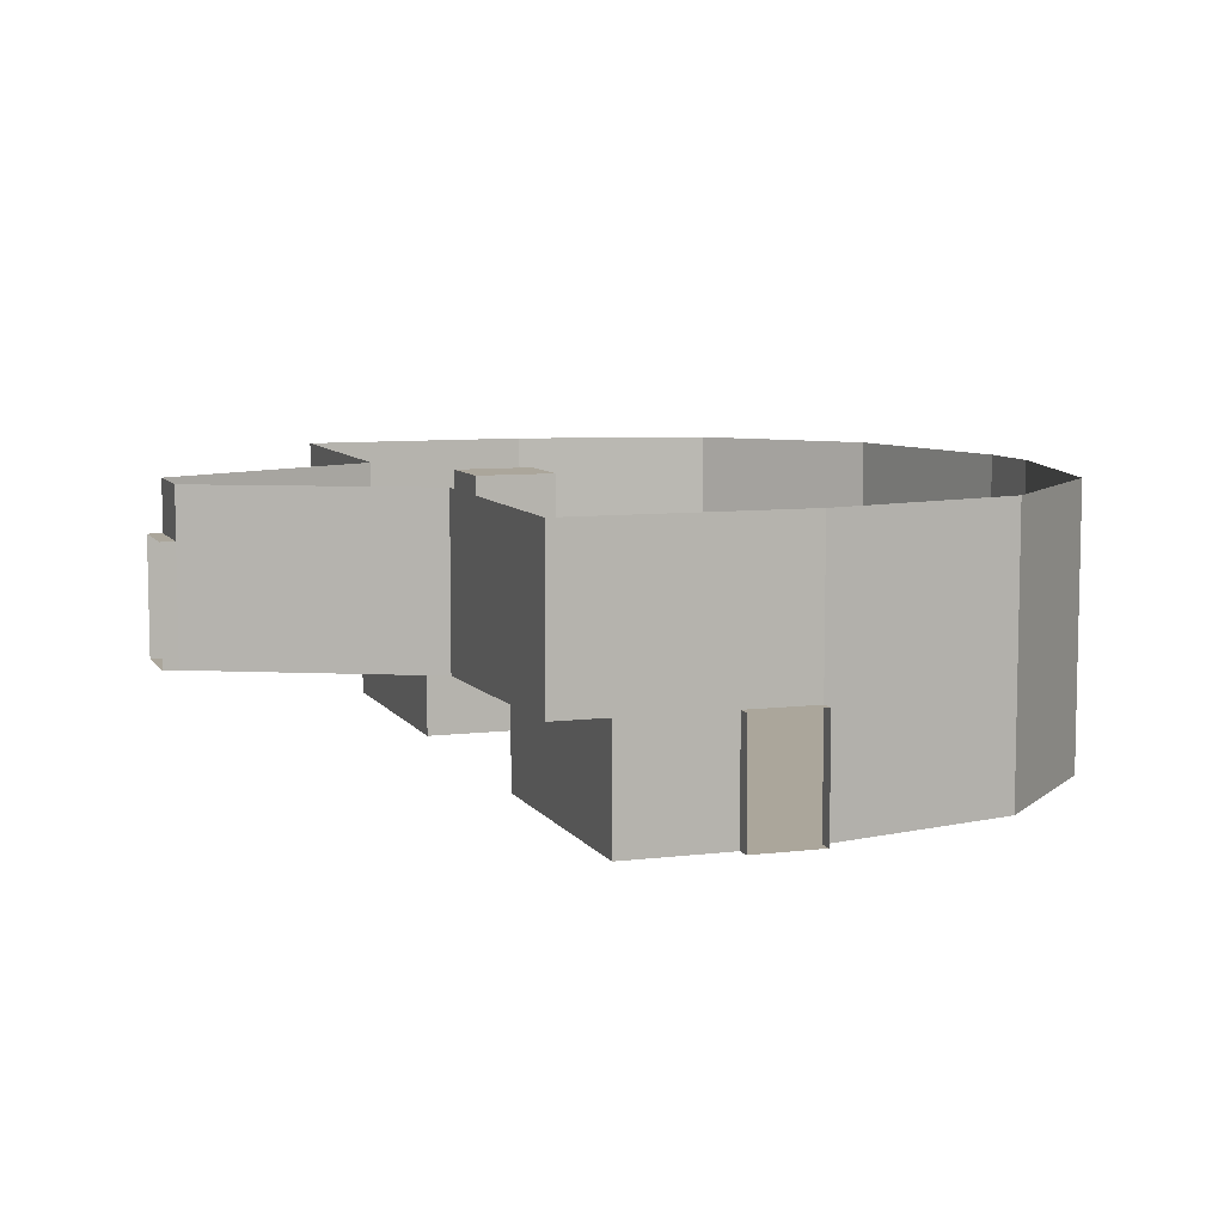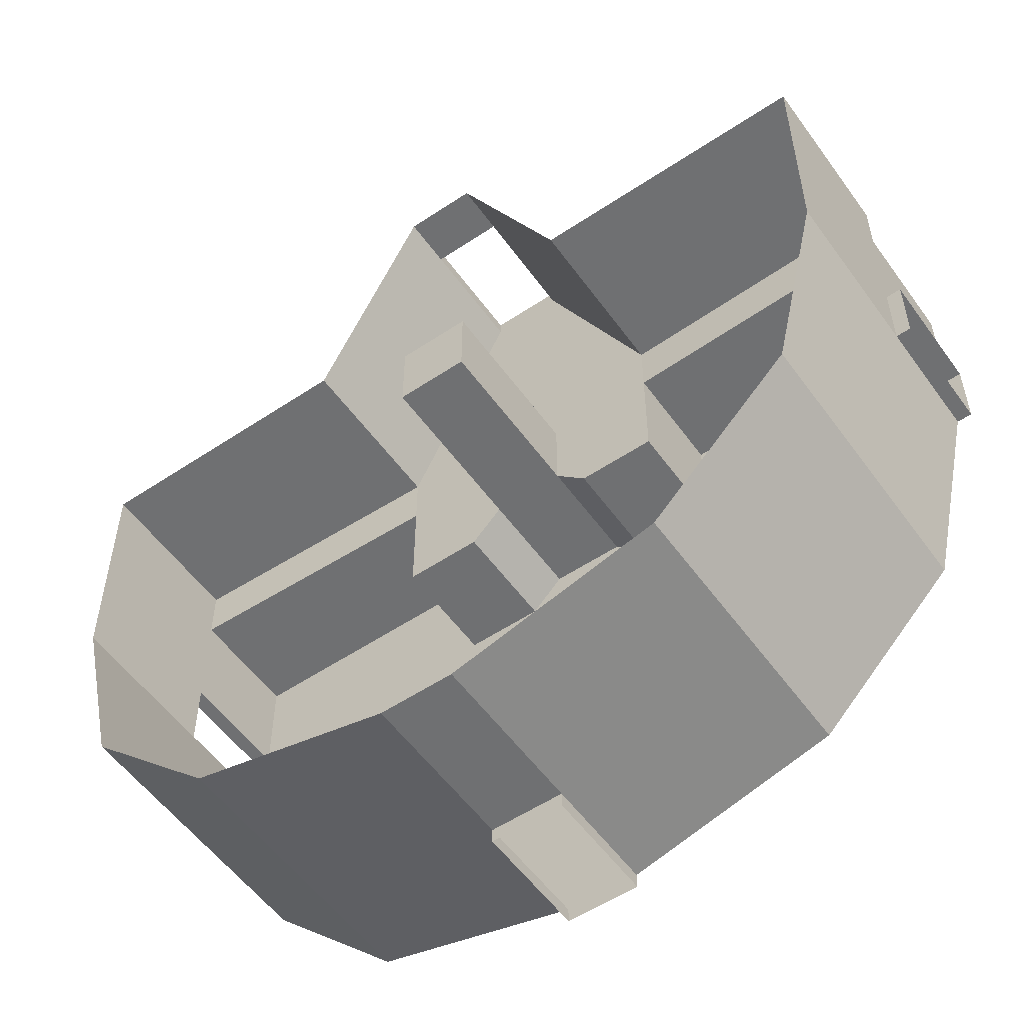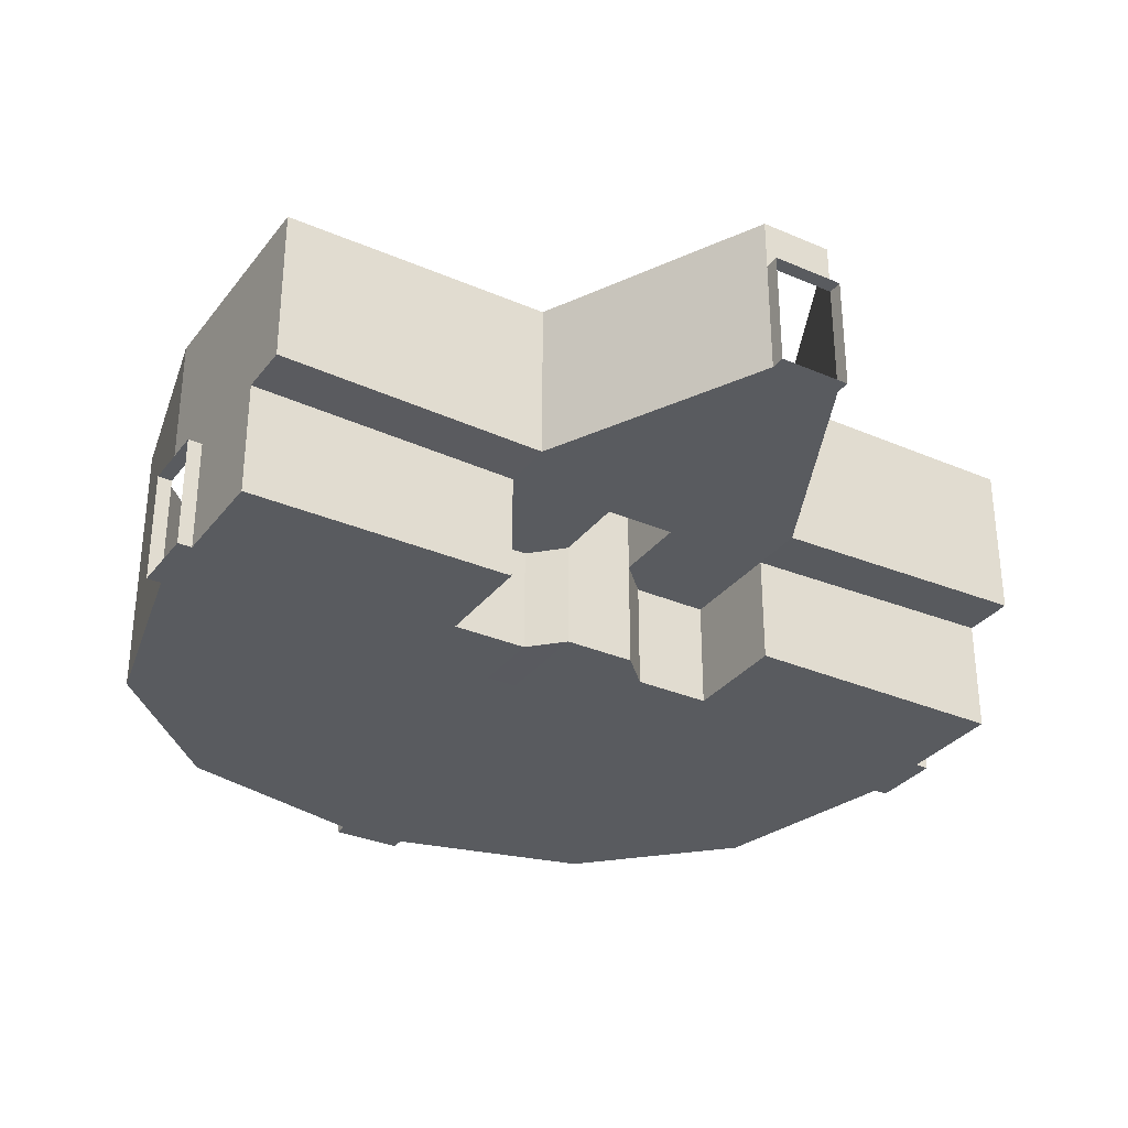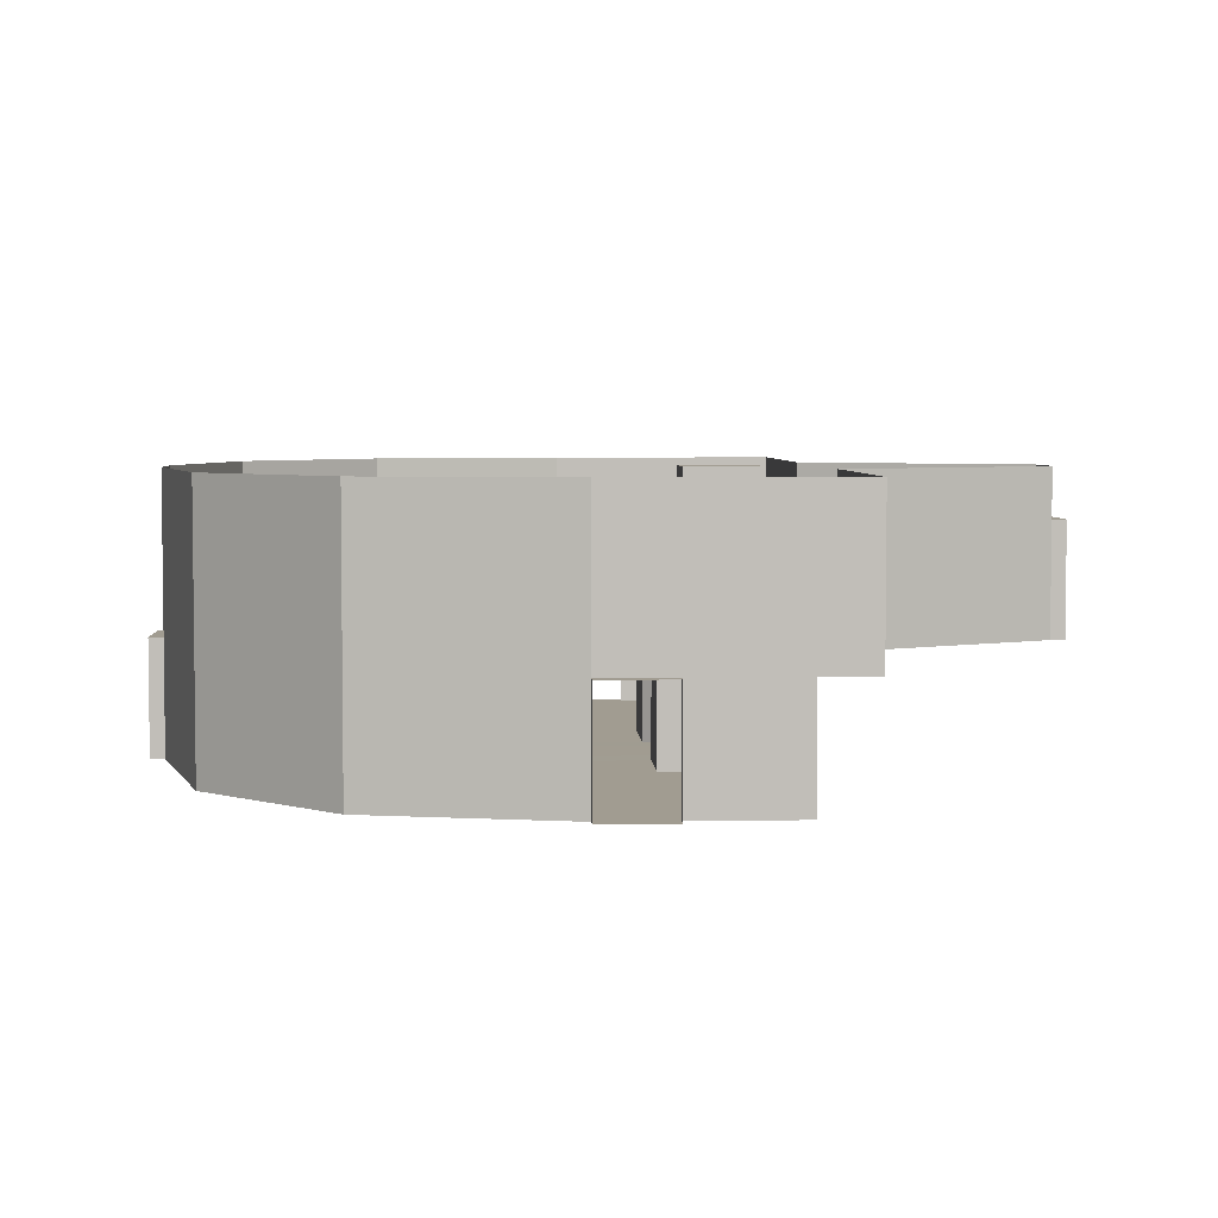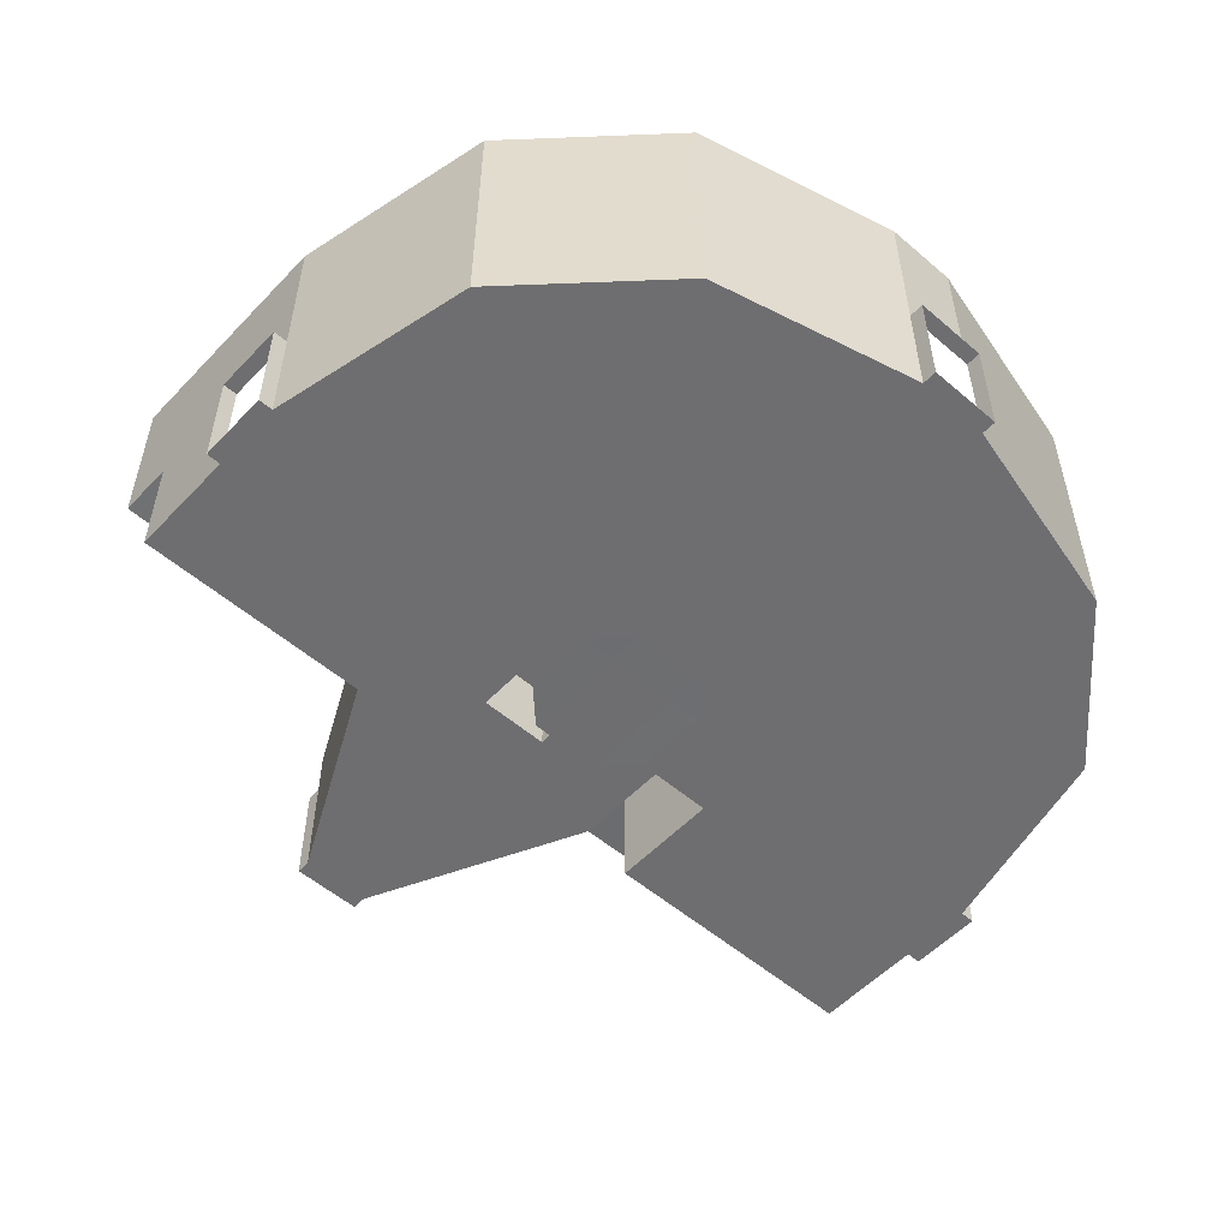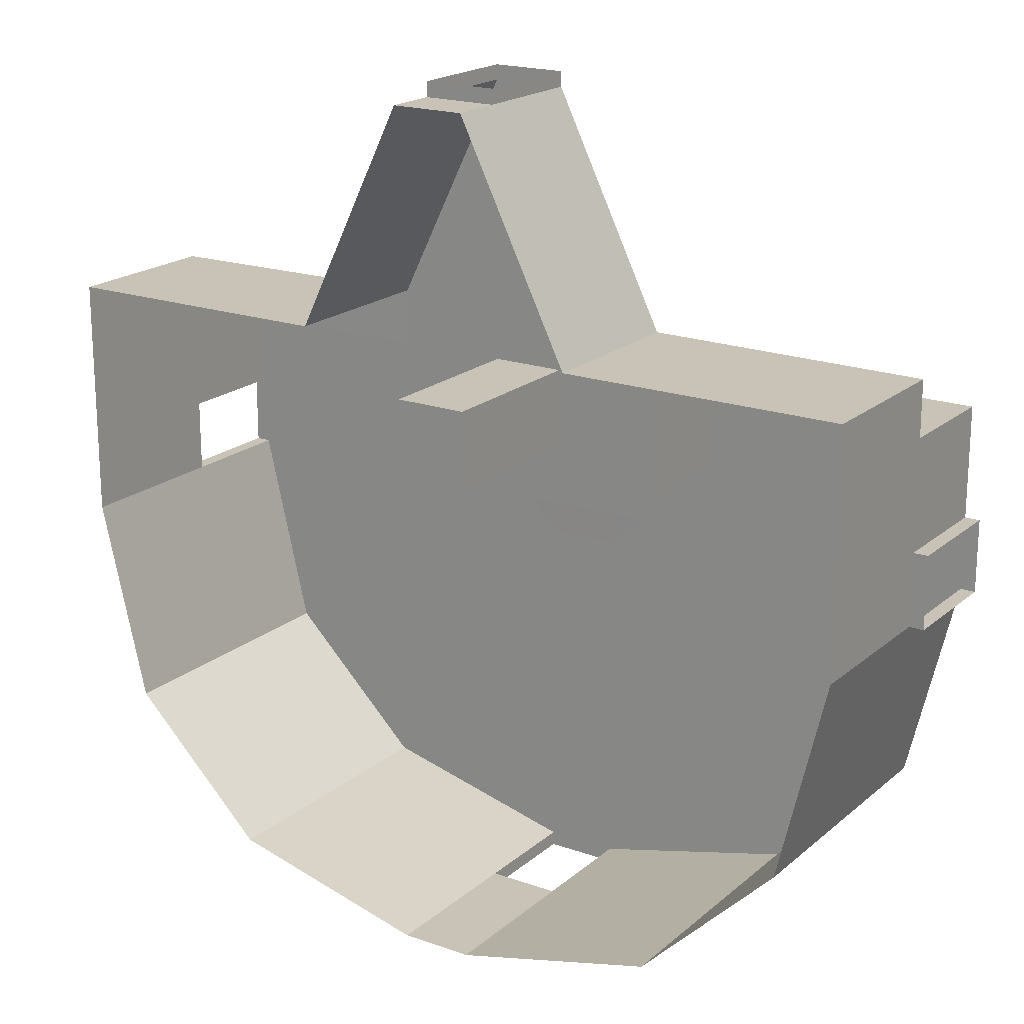
<metadata>
{"format":"obj","ext":"obj","renderer":"f3d","projection":"perspective","resolution":1024,"background":"white","views":[{"elev":7.9,"azim":71.0,"up":"+Y"},{"elev":-54.9,"azim":-144.8,"up":"+Z"},{"elev":-32.0,"azim":-31.2,"up":"+Y"},{"elev":4.5,"azim":-93.0,"up":"+Y"},{"elev":-54.4,"azim":137.7,"up":"+Y"},{"elev":19.4,"azim":-146.5,"up":"+Z"}]}
</metadata>
<code>
o Plane
v -4 -0.003425 -0.9956
v -4 -0.003425 0.9956
v 4 -0.003425 0.9956
v 4 -0.003425 -0.9956
v -11.6 -0.003425 -0.9956
v -11.6 -0.003425 0.9956
v 11.6 -0.003425 0.9956
v 11.6 -0.003425 -0.9956
v -1.867 -0.003425 0.9956
v -1.867 -0.003425 -0.9956
v 1.867 -0.003425 0.9956
v 1.867 -0.003425 -0.9956
v 0.9956 -0.003425 -4
v -0.9956 -0.003425 -4
v -0.9956 2.997 11.6
v 0.9956 2.997 11.6
v 0.9956 -0.003428 -11.6
v -0.9956 -0.003428 -11.6
v 0.9956 -0.003425 -1.867
v -0.9956 -0.003425 -1.867
v -11.6 3.181 -0.9956
v -11.6 3.181 0.9956
v 11.6 3.181 0.9956
v 11.6 3.181 -0.9956
v -0.9956 6.181 11.6
v 0.9956 6.181 11.6
v 0.9956 3.181 -11.6
v -0.9956 3.181 -11.6
v -11.6 7.581 -0.9956
v -11.6 7.581 0.9956
v 11.6 7.581 0.9956
v 11.6 7.581 -0.9956
v -0.9956 7.581 11.6
v 0.9956 7.581 11.6
v 0.9956 7.581 -11.6
v -0.9956 7.581 -11.6
v -12 -0.003425 -0.9956
v -12 -0.003425 0.9956
v -12 3.181 -0.9956
v -12 3.181 0.9956
v 12 -0.003425 0.9956
v 12 -0.003425 -0.9956
v 12 3.181 0.9956
v 12 3.181 -0.9956
v -0.9956 2.997 12
v 0.9956 2.997 12
v -0.9956 6.181 12
v 0.9956 6.181 12
v 0.9956 -0.003428 -12
v -0.9956 -0.003428 -12
v 0.9956 3.181 -12
v -0.9956 3.181 -12
v -4 -0.003425 4
v 4 -0.003425 4
v 0.9956 7.581 1.867
v 0.9956 7.581 4
v 0.9956 2.997 4
v 0.9956 2.997 1.867
v 1.867 2.997 0.9956
v -4 2.997 0.9956
v -1.867 2.997 0.9956
v -0.9956 -2e-06 1.867
v 4 2.997 0.9956
v -0.9956 2.997 1.867
v 0.9956 3e-06 1.867
v -0.9956 2.997 4
v -4 2.997 4
v 4 2.997 4
v -6.558 -0.003428 -10.2
v 6.558 -0.003428 -10.2
v -10.3 -0.003425 -6.507
v 10.3 -0.003425 -6.507
v -6.558 3.181 -10.2
v -10.3 3.181 -6.507
v 6.558 3.181 -10.2
v 10.3 3.181 -6.507
v 6.558 7.581 -10.2
v 10.3 7.581 -6.507
v -6.558 7.581 -10.2
v -10.3 7.581 -6.507
v -11.6 -0.003425 3.996
v 11.6 -0.003425 3.996
v 0.9956 0 0.9956
v -0.9956 0 0.9956
v -11.6 3.181 4
v 11.6 3.181 4
v -11.6 7.581 4
v 11.6 7.581 4
v -4 2.997 5.5
v 4 2.997 5.5
v -11.6 3.181 5.5
v 11.6 3.181 5.5
v -11.6 7.581 5.5
v 11.6 7.581 5.5
v -0.9956 6.181 -11.6
v 0.9956 6.181 -11.6
v 11.6 6.181 -0.9956
v -11.6 6.181 -0.9956
v -11.6 6.181 0.9956
v 11.6 6.181 0.9956
v 10.3 6.181 -6.507
v 6.558 6.181 -10.2
v -6.558 6.181 -10.2
v -10.3 6.181 -6.507
v -11.6 6.181 4
v 11.6 6.181 4
v -11.6 6.181 5.5
v 11.6 6.181 5.5
v -4 6.181 5.5
v 4 6.181 5.5
v -4 7.581 5.5
v 4 7.581 5.5
v 0.9956 -0 -0.9956
v -0.9956 -0 -0.9956
v -0.9956 7.581 1.867
v -0.9956 7.581 4
f 2 9 10 1
f 11 3 4 12
f 4 3 7 8
f 2 1 5 6
f 20 19 13 14
f 14 13 17 18
f 62 84 9
f 95 96 35 36
f 99 98 29 30
f 97 100 31 32
f 26 25 33 34
f 21 22 40 39
f 6 5 37 38
f 5 21 39 37
f 22 6 38 40
f 8 7 41 42
f 7 23 43 41
f 24 8 42 44
f 23 24 44 43
f 16 15 45 46
f 15 25 47 45
f 25 26 48 47
f 26 16 46 48
f 18 17 49 50
f 28 18 50 52
f 17 27 51 49
f 27 28 52 51
f 10 20 14 1
f 10 114 20
f 9 2 60 61
f 2 53 67 60
f 3 11 59 63
f 12 4 13 19
f 62 65 83 84
f 17 13 4 8
f 5 1 14 18
f 113 12 19
f 65 11 83
f 54 3 63 68
f 57 58 55 56
f 61 60 66 64
f 58 57 63 59
f 66 60 67
f 57 68 63
f 16 57 66 15
f 71 5 18 69
f 8 72 70 17
f 71 69 73 74
f 70 72 76 75
f 102 101 78 77
f 104 103 79 80
f 95 103 73 28
f 28 73 69 18
f 5 71 74 21
f 98 104 80 29
f 17 70 75 27
f 96 102 77 35
f 97 101 76 24
f 24 76 72 8
f 6 81 53 2
f 7 3 54 82
f 64 58 65 62
f 100 23 86 106
f 99 30 87 105
f 22 85 81 6
f 23 7 82 86
f 68 86 82 54
f 67 53 81 85
f 106 86 92 108
f 86 68 90 92
f 105 87 93 107
f 67 85 91 89
f 68 57 16 90
f 67 89 15 66
f 85 105 107 91
f 88 106 108 94
f 22 99 105 85
f 31 100 106 88
f 32 78 101 97
f 27 75 102 96
f 21 74 104 98
f 36 79 103 95
f 74 73 103 104
f 75 76 101 102
f 24 23 100 97
f 22 21 98 99
f 28 27 96 95
f 33 25 109 111
f 93 111 109 107
f 89 91 107 109
f 25 15 89 109
f 34 112 110 26
f 26 110 90 16
f 94 108 110 112
f 90 110 108 92
f 84 83 113 114
f 12 113 83 11
f 9 84 114 10
f 20 114 113 19
f 64 62 9 61
f 11 65 58 59
f 116 56 55 115
f 66 57 56 116
f 58 64 115 55
f 64 66 116 115

</code>
